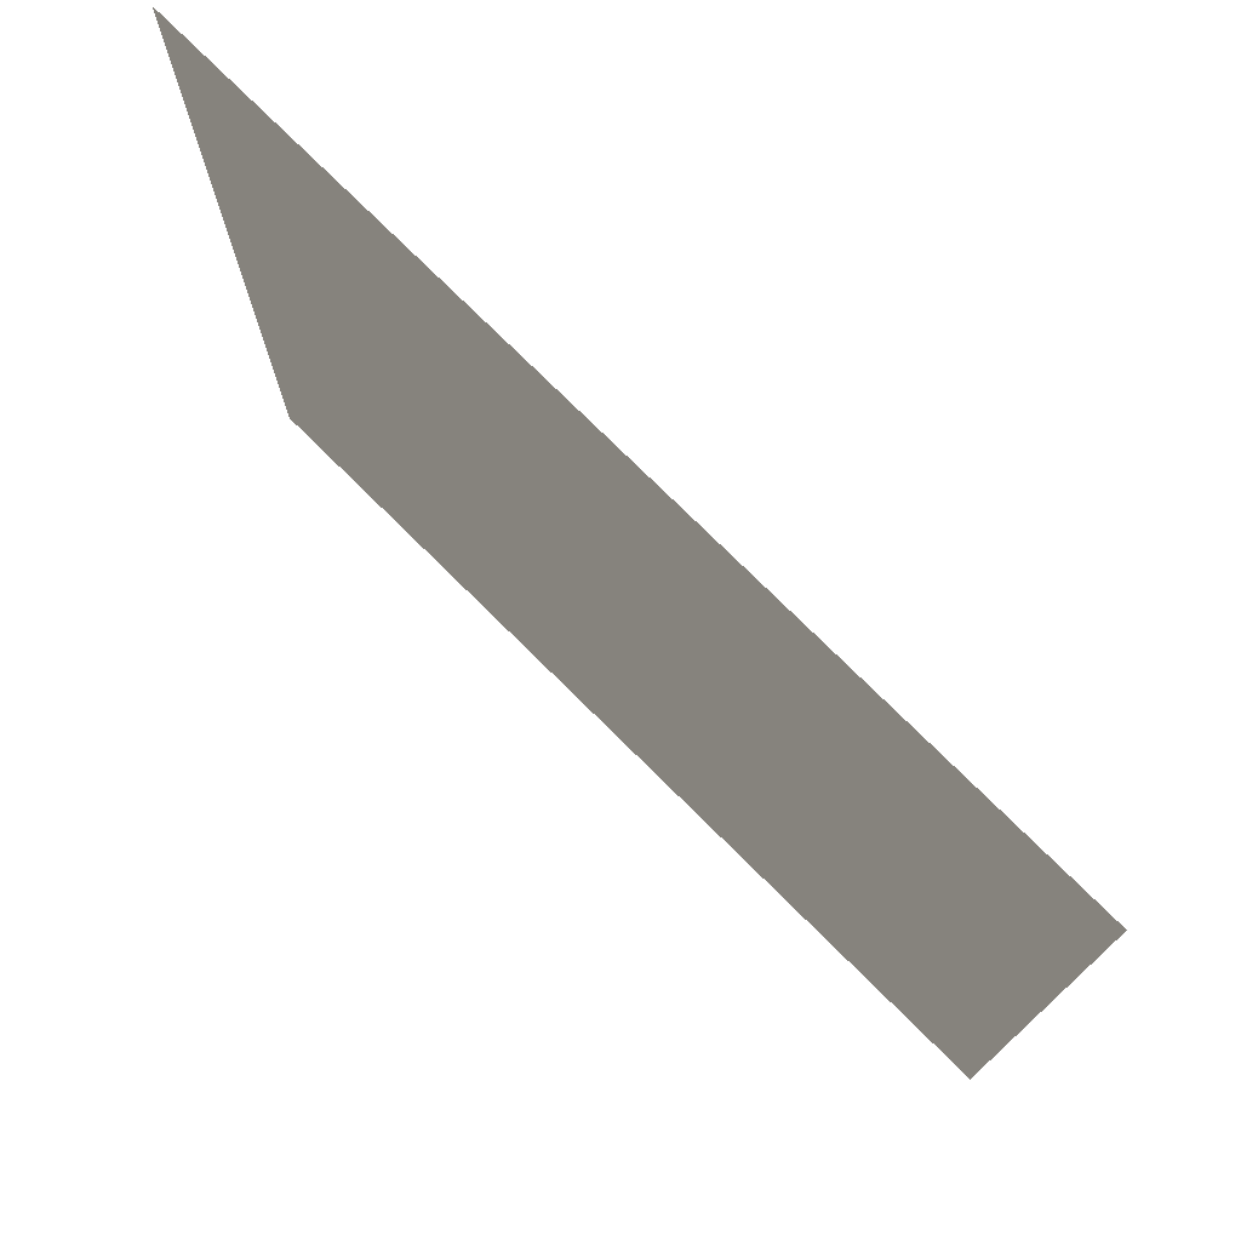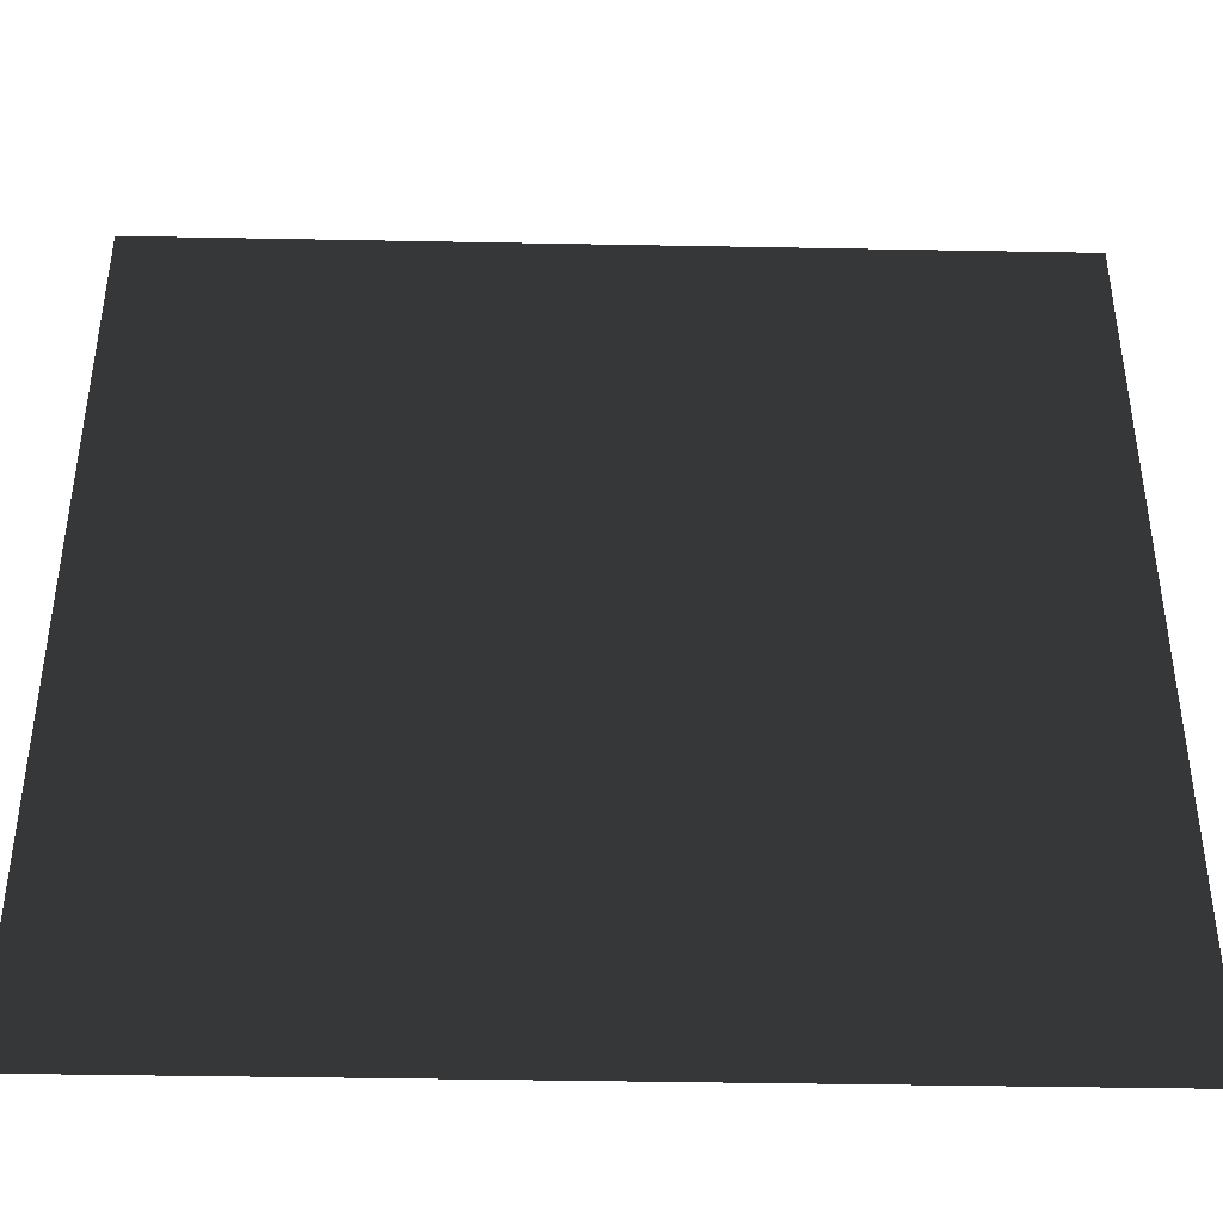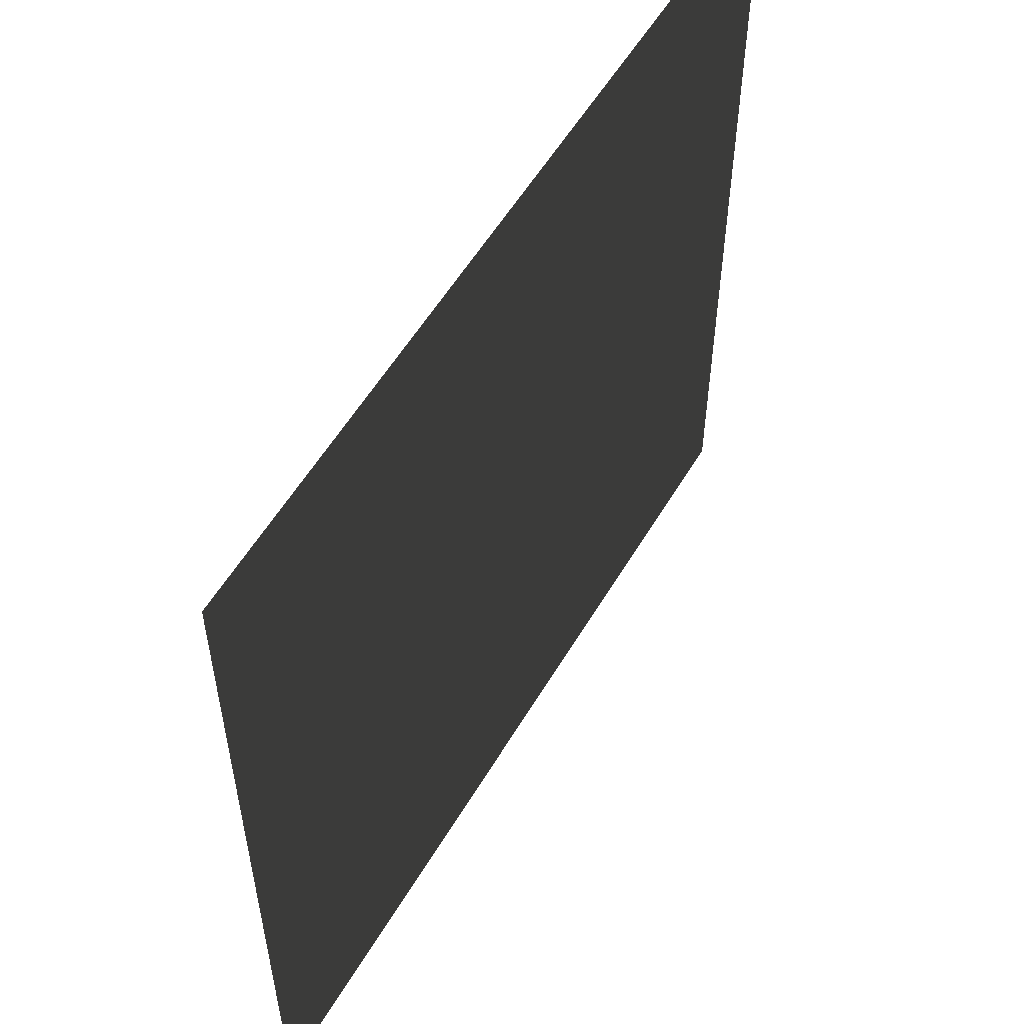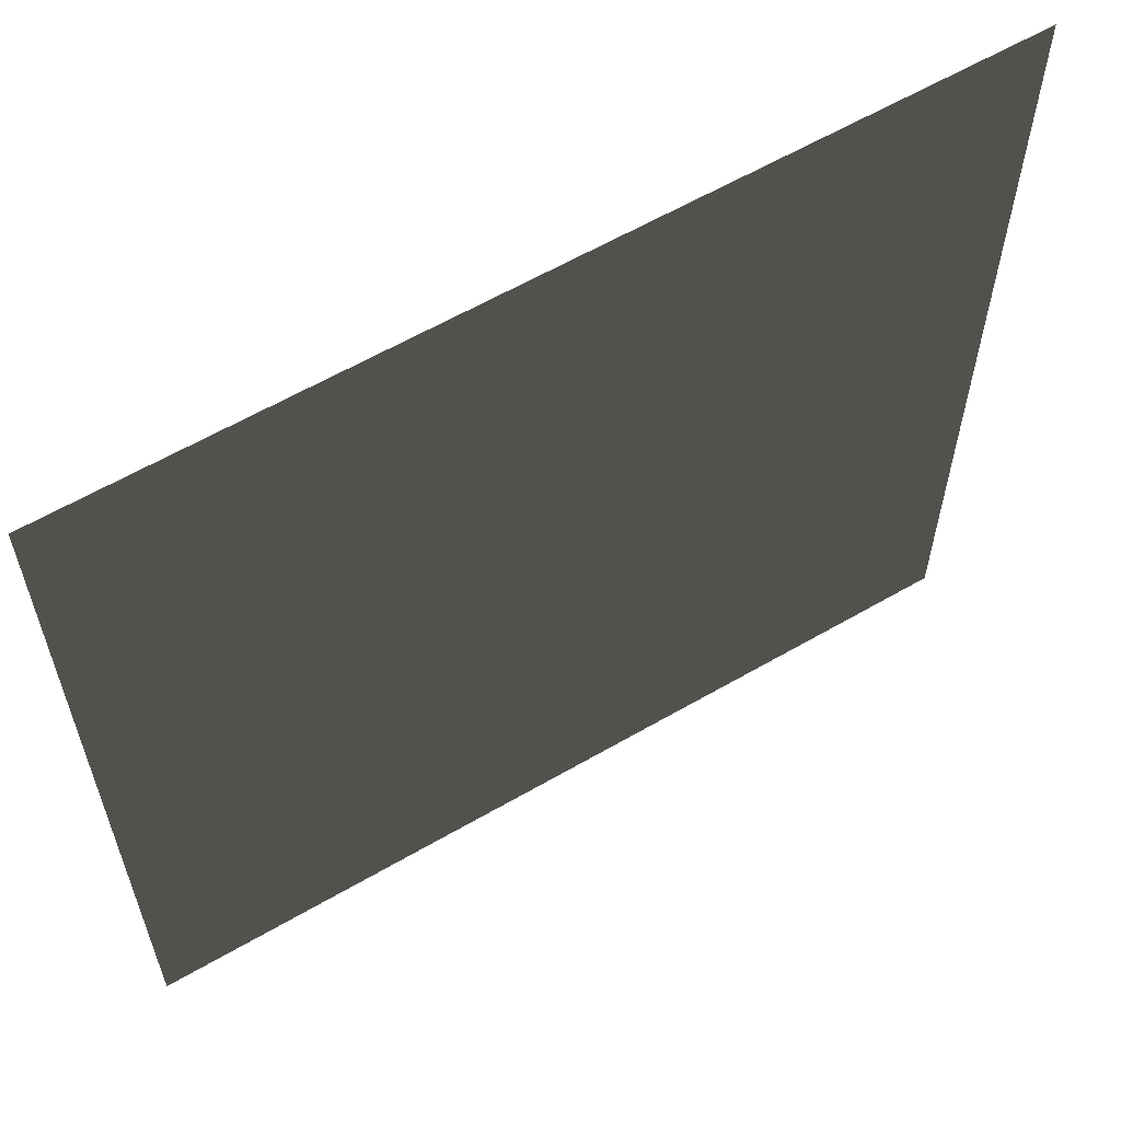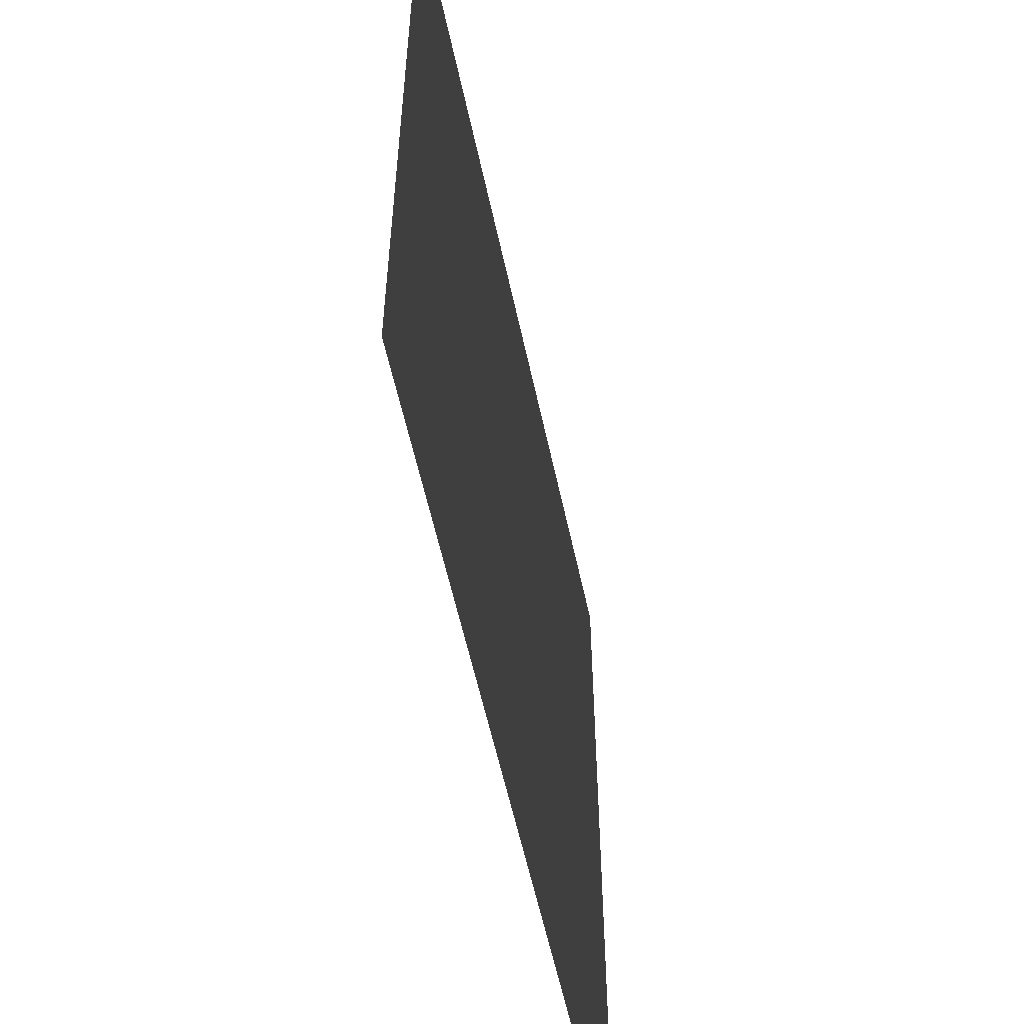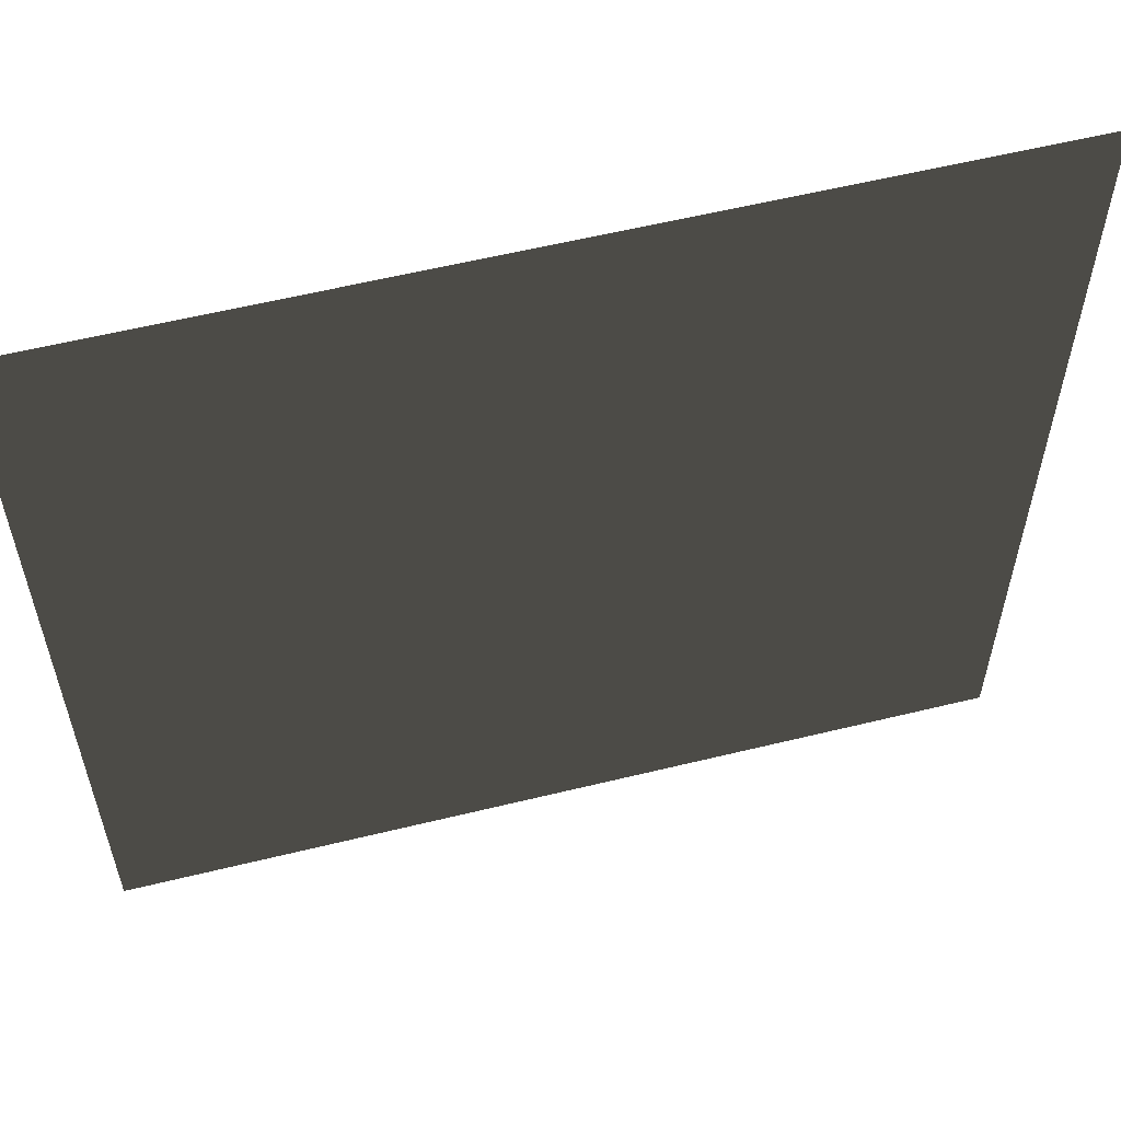
<metadata>
{"format":"obj","ext":"obj","renderer":"f3d","projection":"perspective","resolution":1024,"background":"white","views":[{"elev":75.6,"azim":-135.2,"up":"+Y"},{"elev":-42.2,"azim":-1.3,"up":"+Y"},{"elev":56.3,"azim":-59.6,"up":"+Y"},{"elev":60.9,"azim":-30.6,"up":"+Y"},{"elev":-57.3,"azim":102.1,"up":"+Y"},{"elev":58.3,"azim":165.8,"up":"+Y"}]}
</metadata>
<code>
o Cube
v 1 1 0
v 1 -1 0
v -1 1 0
v -1 -1 0
f 4 3 1 2

</code>
